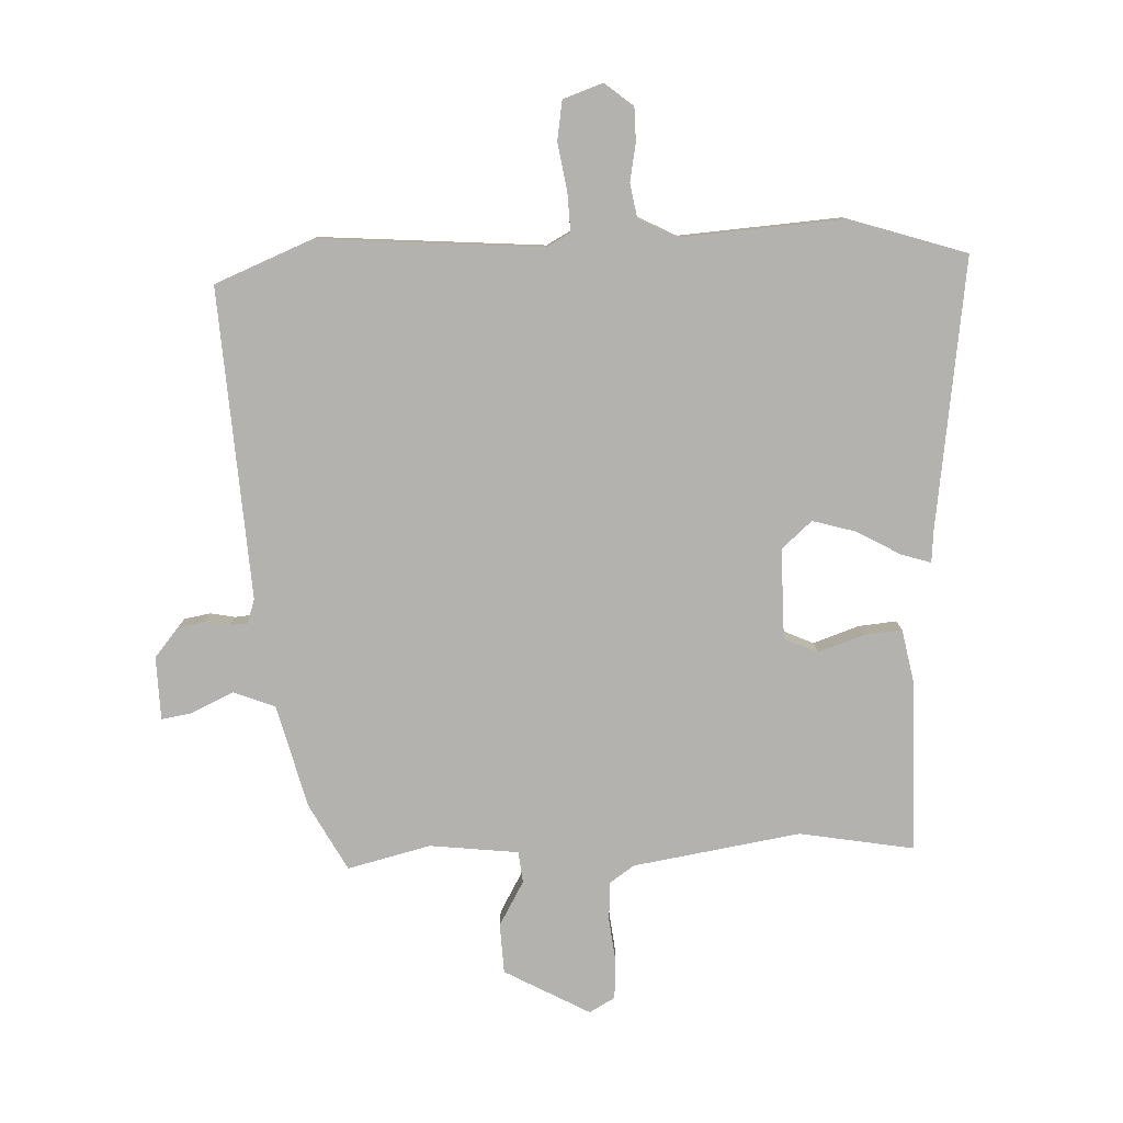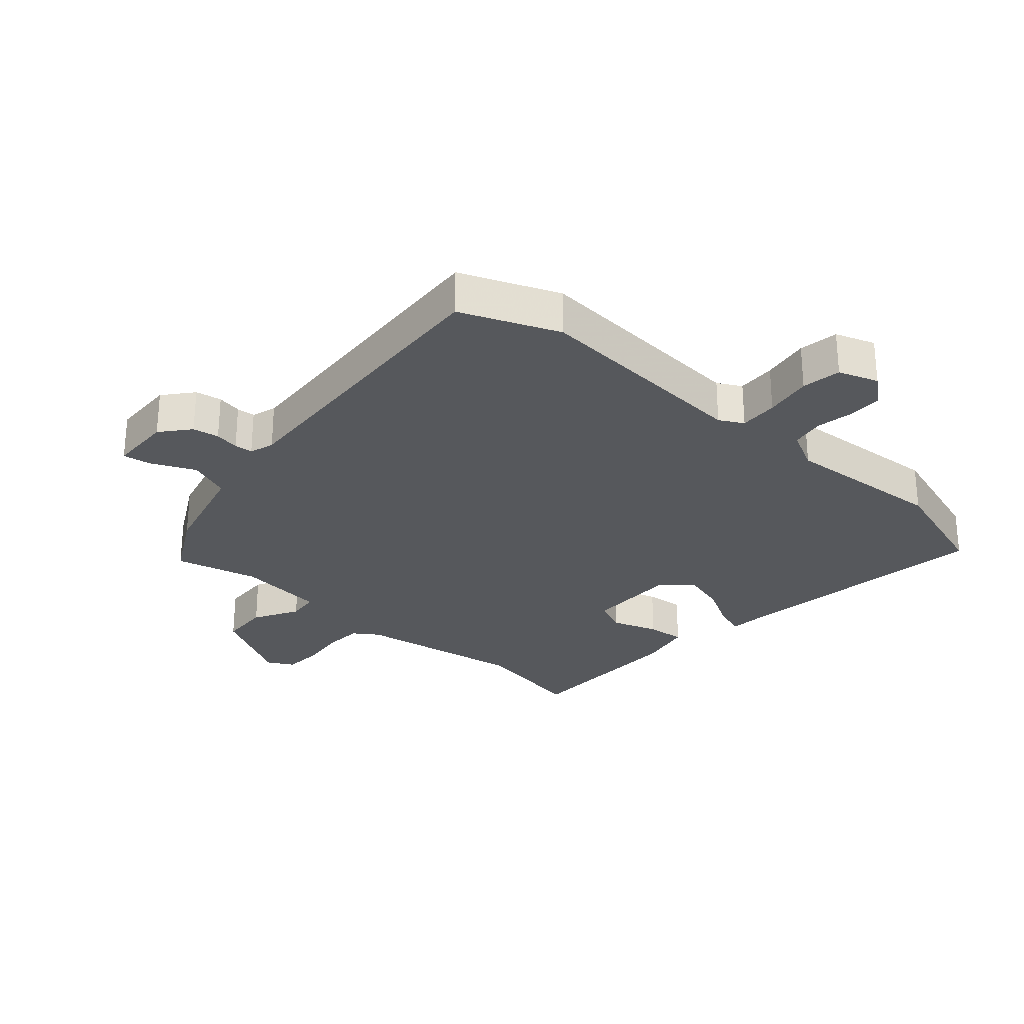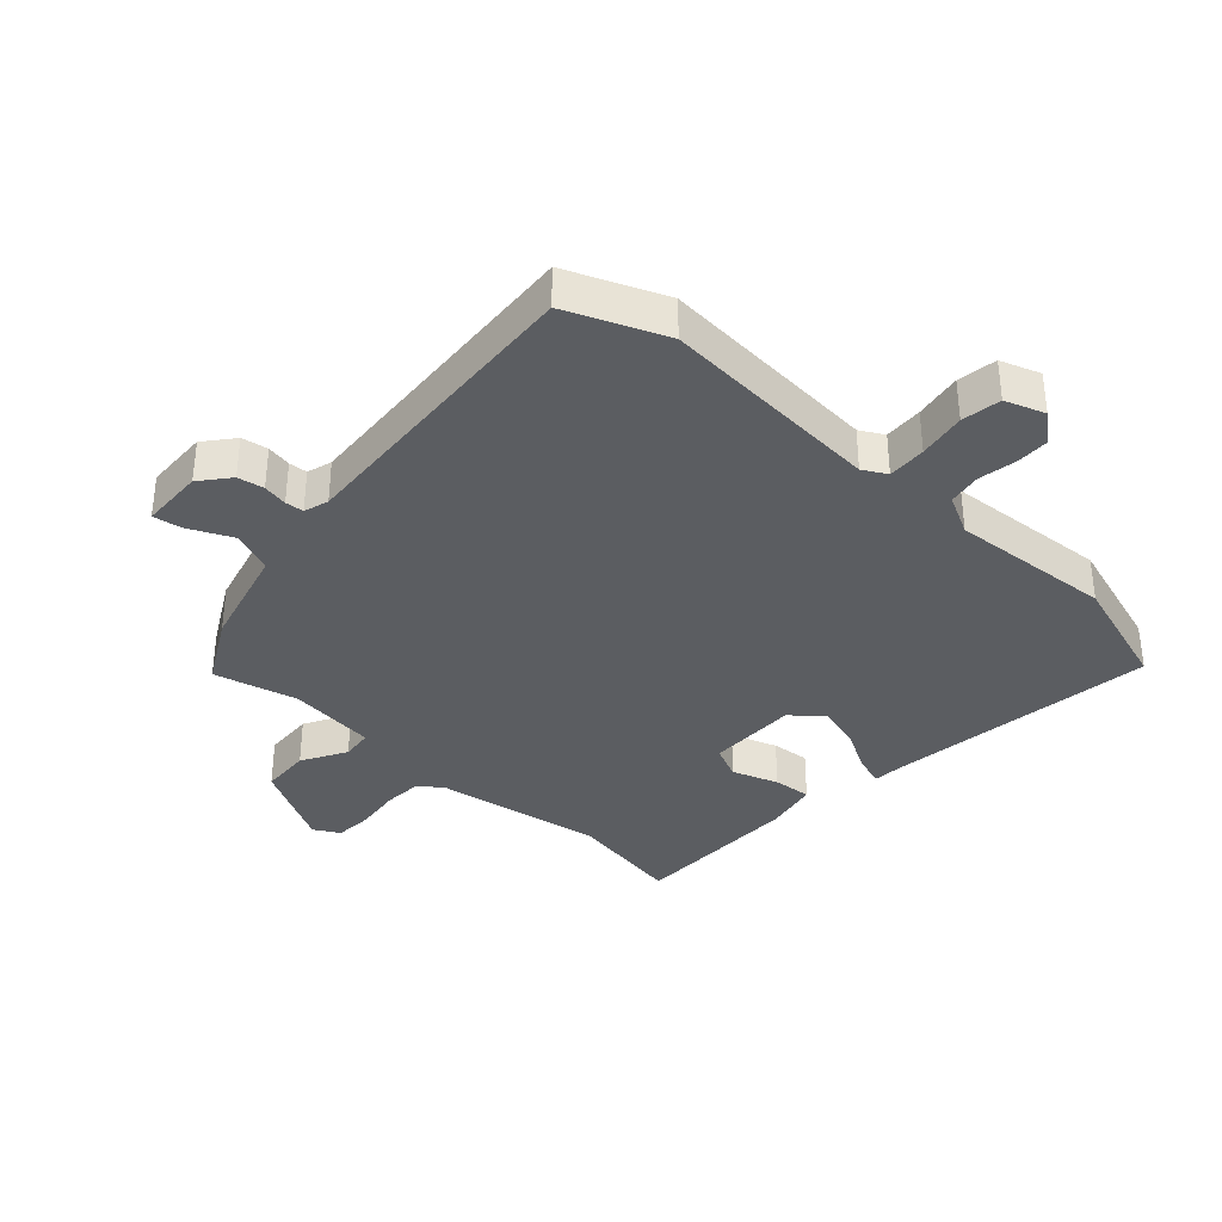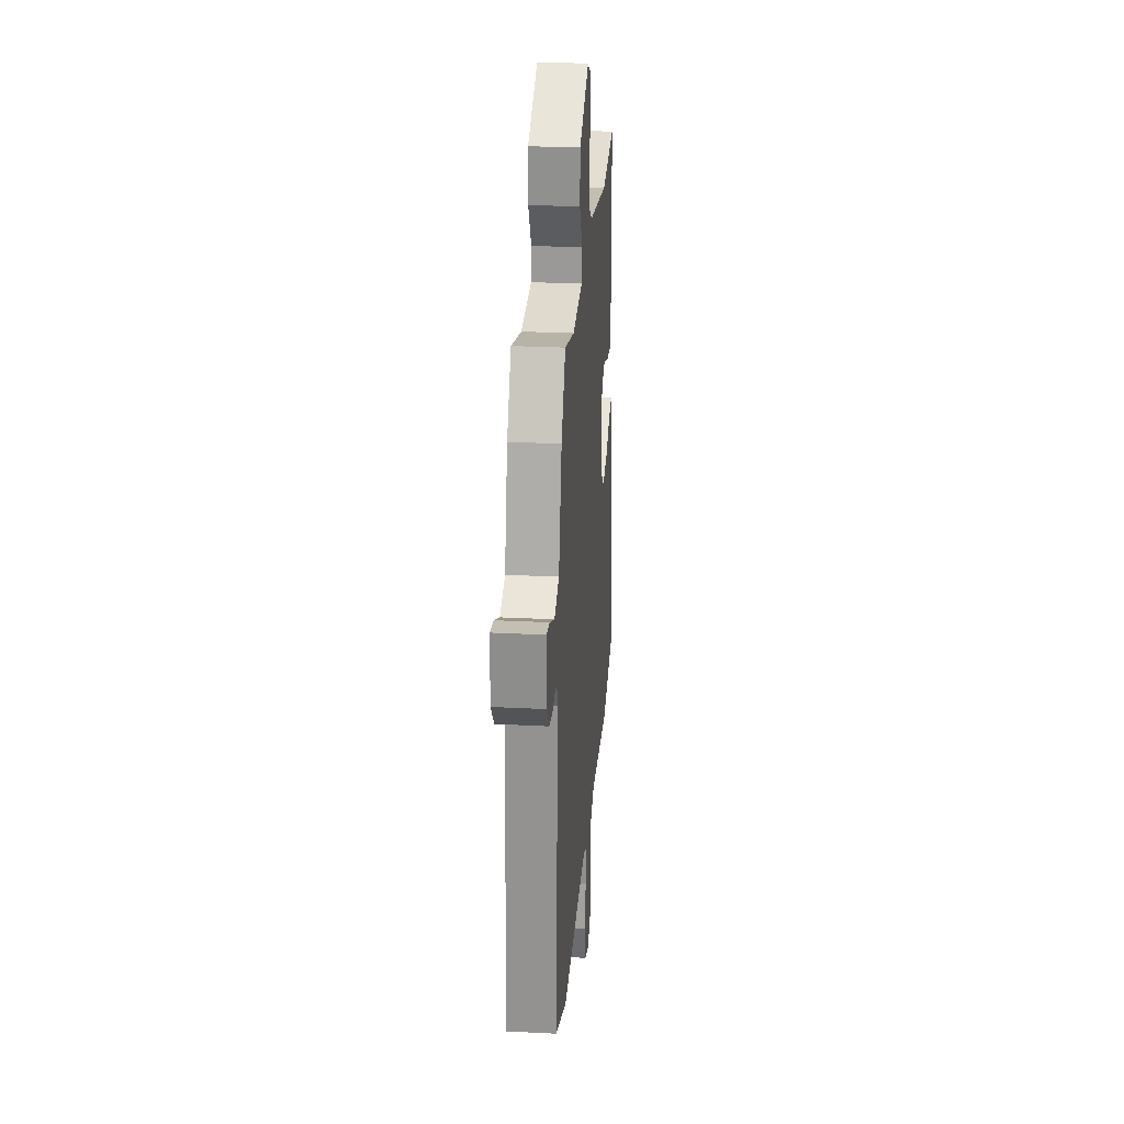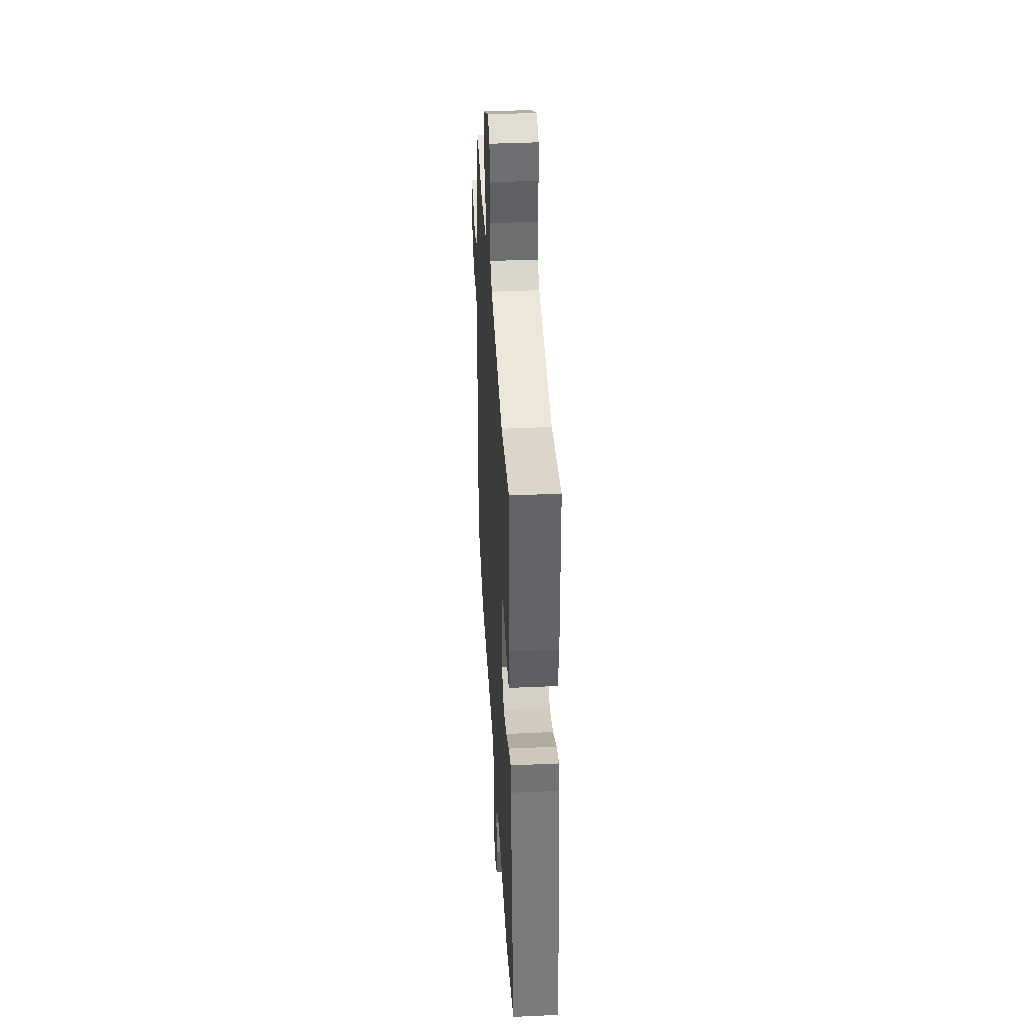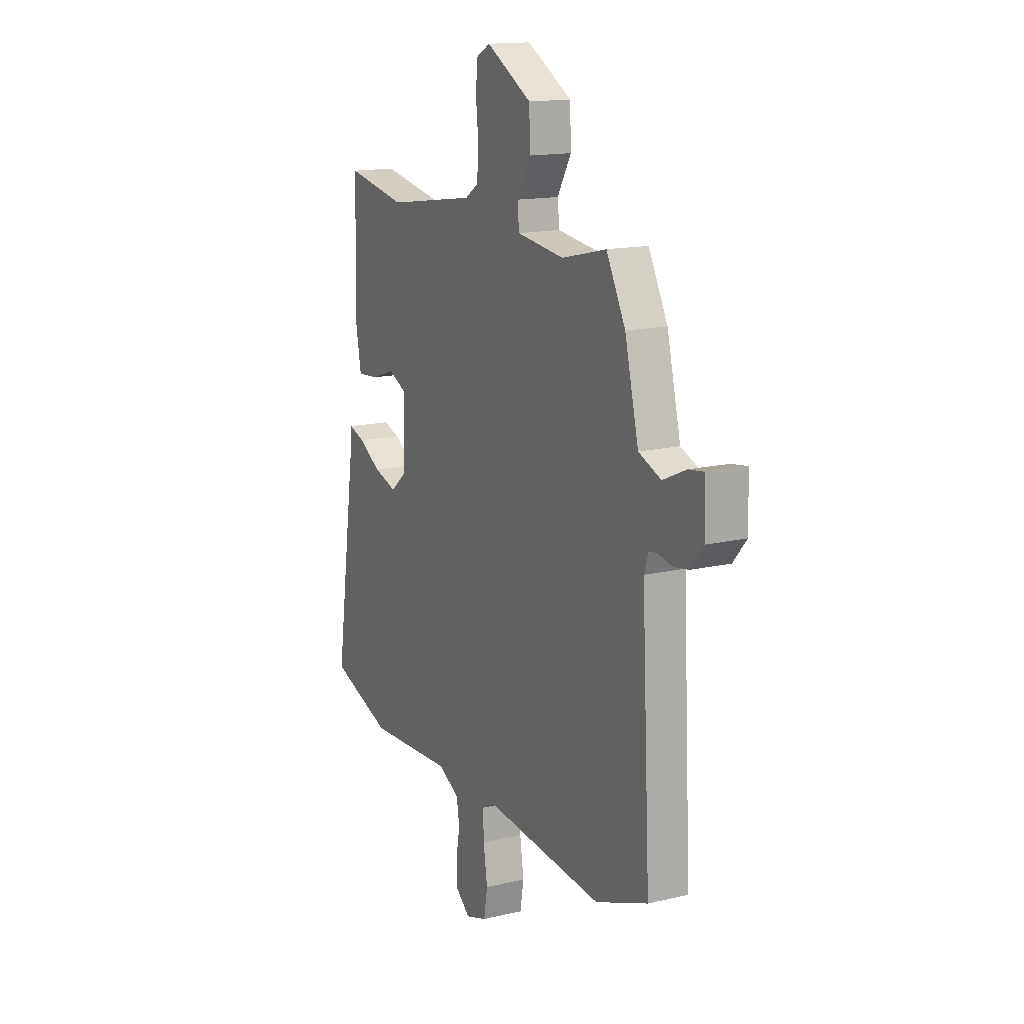
<metadata>
{"format":"obj","ext":"obj","renderer":"f3d","projection":"perspective","resolution":1024,"background":"white","views":[{"elev":-79.8,"azim":-177.2,"up":"+Y"},{"elev":-27.9,"azim":139.1,"up":"+Y"},{"elev":-35.8,"azim":138.3,"up":"+Y"},{"elev":25.9,"azim":94.7,"up":"+Z"},{"elev":40.3,"azim":-93.2,"up":"+Z"},{"elev":15.2,"azim":63.4,"up":"+Z"}]}
</metadata>
<code>
v 0.571 0.07 -0.472
v 0.411 0.07 -0.535
v 0.047 0.07 -0.504
v 0.008 0.07 -0.525
v 0.01 0.07 -0.588
v 0.022 0.07 -0.666
v 0.011 0.07 -0.73
v -0.054 0.07 -0.752
v -0.1 0.07 -0.714
v -0.1 0.07 -0.659
v -0.088 0.07 -0.597
v -0.097 0.07 -0.543
v -0.161 0.07 -0.509
v -0.425 0.07 -0.525
v -0.614 0.07 -0.462
v -0.549 0.07 -0.025
v -0.544 0.07 0.027
v -0.495 0.07 0.011
v -0.426 0.07 -0.029
v -0.355 0.07 -0.05
v -0.305 0.07 -0.007
v -0.304 0.07 0.14
v -0.358 0.07 0.165
v -0.433 0.07 0.14
v -0.495 0.07 0.135
v -0.511 0.07 0.222
v -0.505 0.07 0.501
v -0.319 0.07 0.467
v -0.046 0.07 0.508
v -0.006 0.07 0.535
v -0.001 0.07 0.598
v -0.009 0.07 0.673
v -0.004 0.07 0.734
v 0.038 0.07 0.757
v 0.176 0.07 0.68
v 0.179 0.07 0.599
v 0.137 0.07 0.527
v 0.142 0.07 0.476
v 0.286 0.07 0.458
v 0.422 0.07 0.49
v 0.48 0.07 0.381
v 0.522 0.07 0.212
v 0.59 0.07 0.185
v 0.661 0.07 0.217
v 0.708 0.07 0.224
v 0.71 0.07 0.121
v 0.67 0.07 0.074
v 0.627 0.07 0.067
v 0.587 0.07 0.075
v 0.557 0.07 0.073
v 0.544 0.07 0.033
v 0.571 0 -0.472
v 0.411 0 -0.535
v 0.047 0 -0.504
v 0.008 0 -0.525
v 0.01 0 -0.588
v 0.022 0 -0.666
v 0.011 0 -0.73
v -0.054 0 -0.752
v -0.1 0 -0.714
v -0.1 0 -0.659
v -0.088 0 -0.597
v -0.097 0 -0.543
v -0.161 0 -0.509
v -0.425 0 -0.525
v -0.614 0 -0.462
v -0.549 0 -0.025
v -0.544 0 0.027
v -0.495 0 0.011
v -0.426 0 -0.029
v -0.355 0 -0.05
v -0.305 0 -0.007
v -0.304 0 0.14
v -0.358 0 0.165
v -0.433 0 0.14
v -0.495 0 0.135
v -0.511 0 0.222
v -0.505 0 0.501
v -0.319 0 0.467
v -0.046 0 0.508
v -0.006 0 0.535
v -0.001 0 0.598
v -0.009 0 0.673
v -0.004 0 0.734
v 0.038 0 0.757
v 0.176 0 0.68
v 0.179 0 0.599
v 0.137 0 0.527
v 0.142 0 0.476
v 0.286 0 0.458
v 0.422 0 0.49
v 0.48 0 0.381
v 0.522 0 0.212
v 0.59 0 0.185
v 0.661 0 0.217
v 0.708 0 0.224
v 0.71 0 0.121
v 0.67 0 0.074
v 0.627 0 0.067
v 0.587 0 0.075
v 0.557 0 0.073
v 0.544 0 0.033
f 47 48 49
f 46 47 49
f 45 46 49
f 44 45 49
f 43 44 49
f 42 43 49 50
f 39 40 41 42
f 42 50 51
f 39 42 51
f 38 39 51
f 35 36 37
f 34 35 37
f 33 34 37
f 32 33 37
f 31 32 37
f 30 31 37 38
f 1 2 3
f 51 1 3
f 38 51 3
f 30 38 3
f 29 30 3
f 26 27 28
f 25 26 28
f 24 25 28
f 23 24 28
f 22 23 28 29
f 16 17 18 19
f 16 19 20
f 15 16 20
f 14 15 20
f 13 14 20
f 12 13 20 21
f 9 10 11
f 8 9 11
f 7 8 11
f 6 7 11
f 5 6 11
f 4 5 11 12
f 21 22 29
f 12 21 29
f 4 12 29
f 3 4 29
f 100 99 98
f 100 98 97
f 100 97 96
f 100 96 95
f 100 95 94
f 101 100 94 93
f 93 92 91 90
f 102 101 93
f 102 93 90
f 102 90 89
f 88 87 86
f 88 86 85
f 88 85 84
f 88 84 83
f 88 83 82
f 89 88 82 81
f 54 53 52
f 54 52 102
f 54 102 89
f 54 89 81
f 54 81 80
f 79 78 77
f 79 77 76
f 79 76 75
f 79 75 74
f 80 79 74 73
f 70 69 68 67
f 71 70 67
f 71 67 66
f 71 66 65
f 71 65 64
f 72 71 64 63
f 62 61 60
f 62 60 59
f 62 59 58
f 62 58 57
f 62 57 56
f 63 62 56 55
f 80 73 72
f 80 72 63
f 80 63 55
f 80 55 54
f 1 52 53 2
f 2 53 54 3
f 3 54 55 4
f 4 55 56 5
f 5 56 57 6
f 6 57 58 7
f 7 58 59 8
f 8 59 60 9
f 9 60 61 10
f 10 61 62 11
f 11 62 63 12
f 12 63 64 13
f 13 64 65 14
f 14 65 66 15
f 15 66 67 16
f 16 67 68 17
f 17 68 69 18
f 18 69 70 19
f 19 70 71 20
f 20 71 72 21
f 21 72 73 22
f 22 73 74 23
f 23 74 75 24
f 24 75 76 25
f 25 76 77 26
f 26 77 78 27
f 27 78 79 28
f 28 79 80 29
f 29 80 81 30
f 30 81 82 31
f 31 82 83 32
f 32 83 84 33
f 33 84 85 34
f 34 85 86 35
f 35 86 87 36
f 36 87 88 37
f 37 88 89 38
f 38 89 90 39
f 39 90 91 40
f 40 91 92 41
f 41 92 93 42
f 42 93 94 43
f 43 94 95 44
f 44 95 96 45
f 45 96 97 46
f 46 97 98 47
f 47 98 99 48
f 48 99 100 49
f 49 100 101 50
f 50 101 102 51
f 51 102 52 1

</code>
